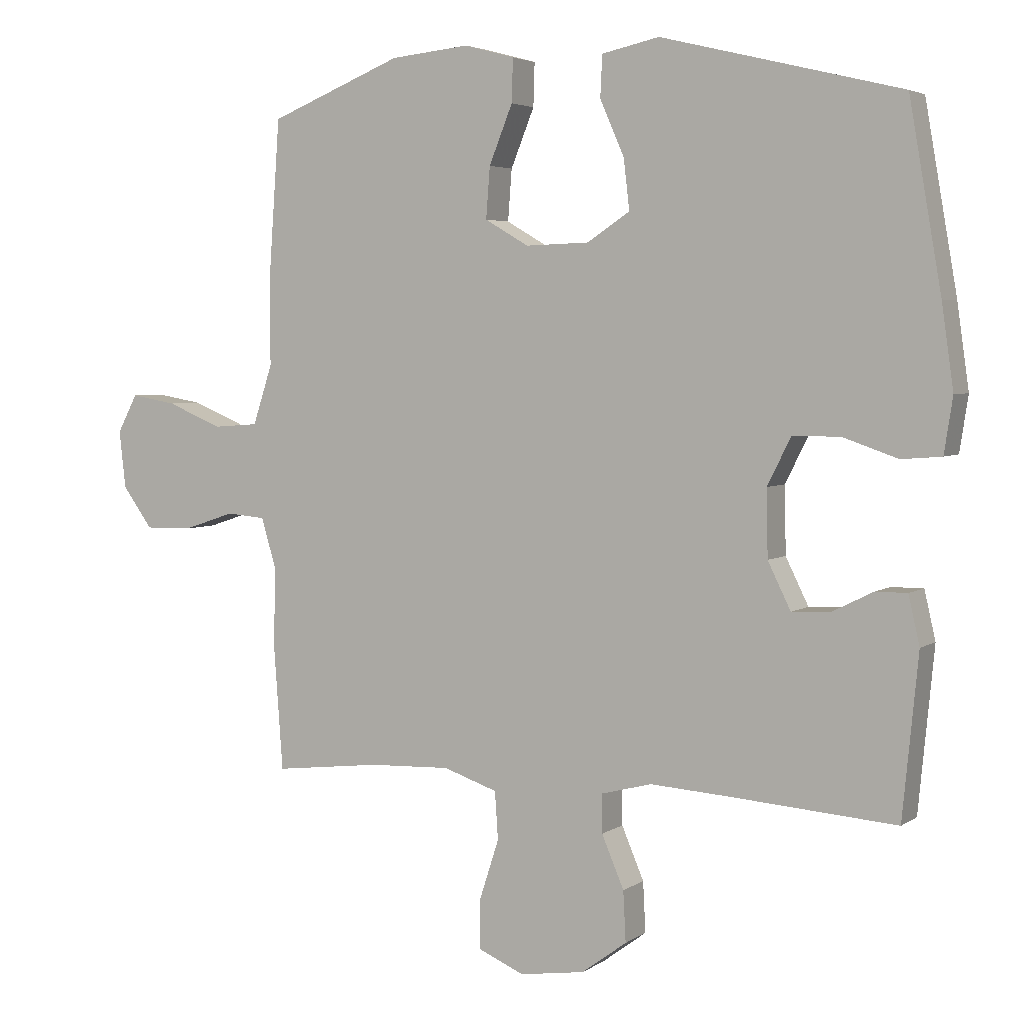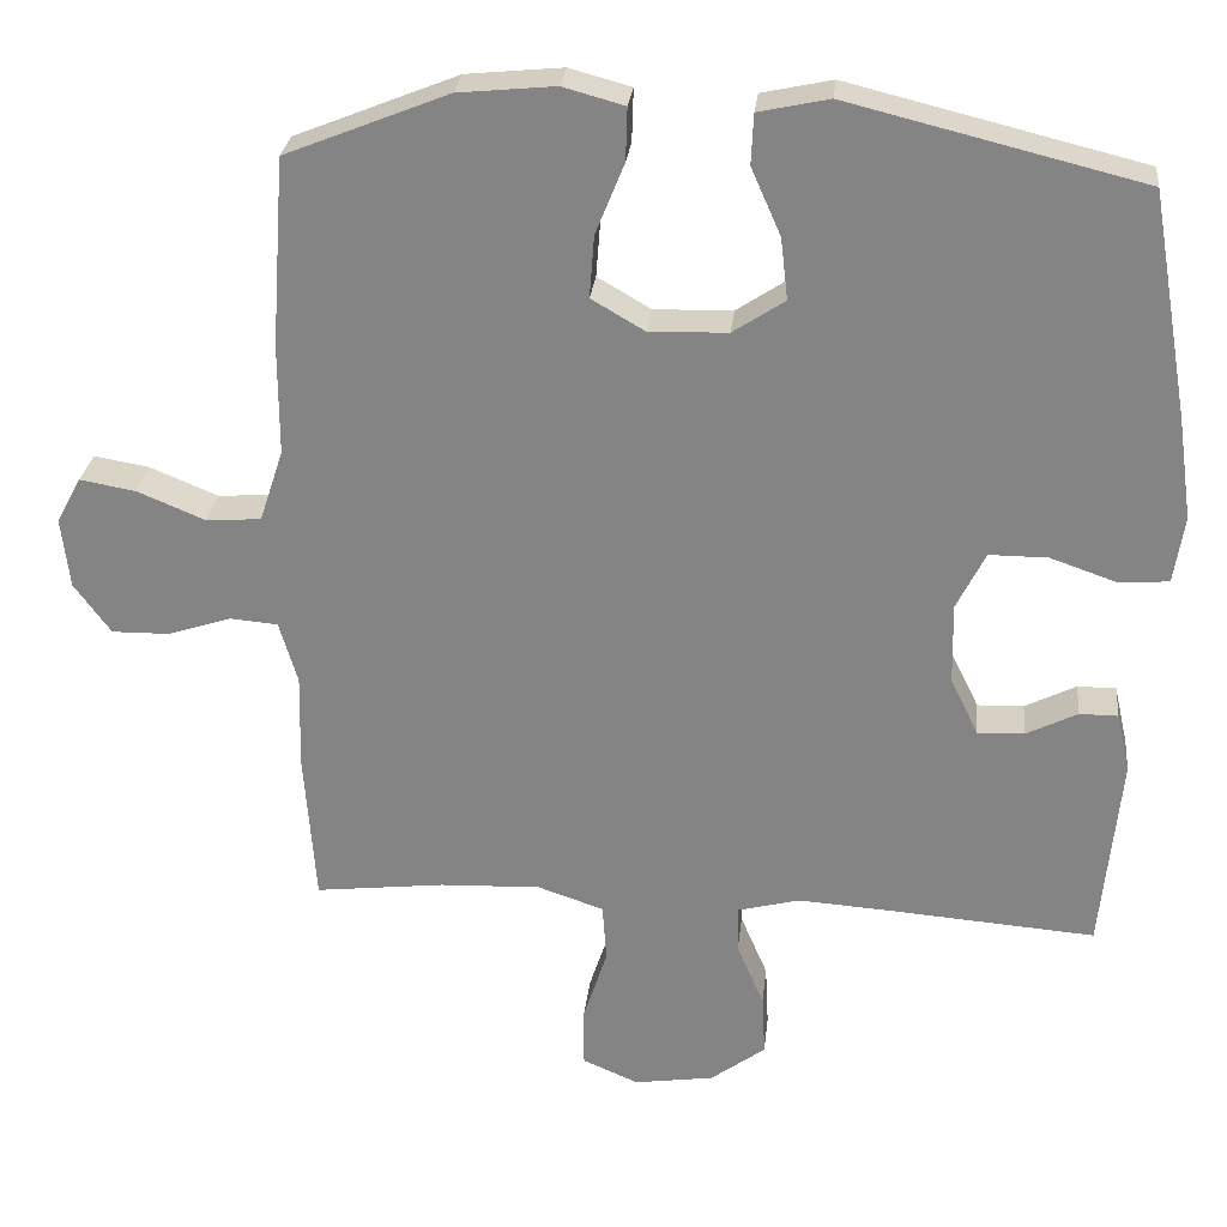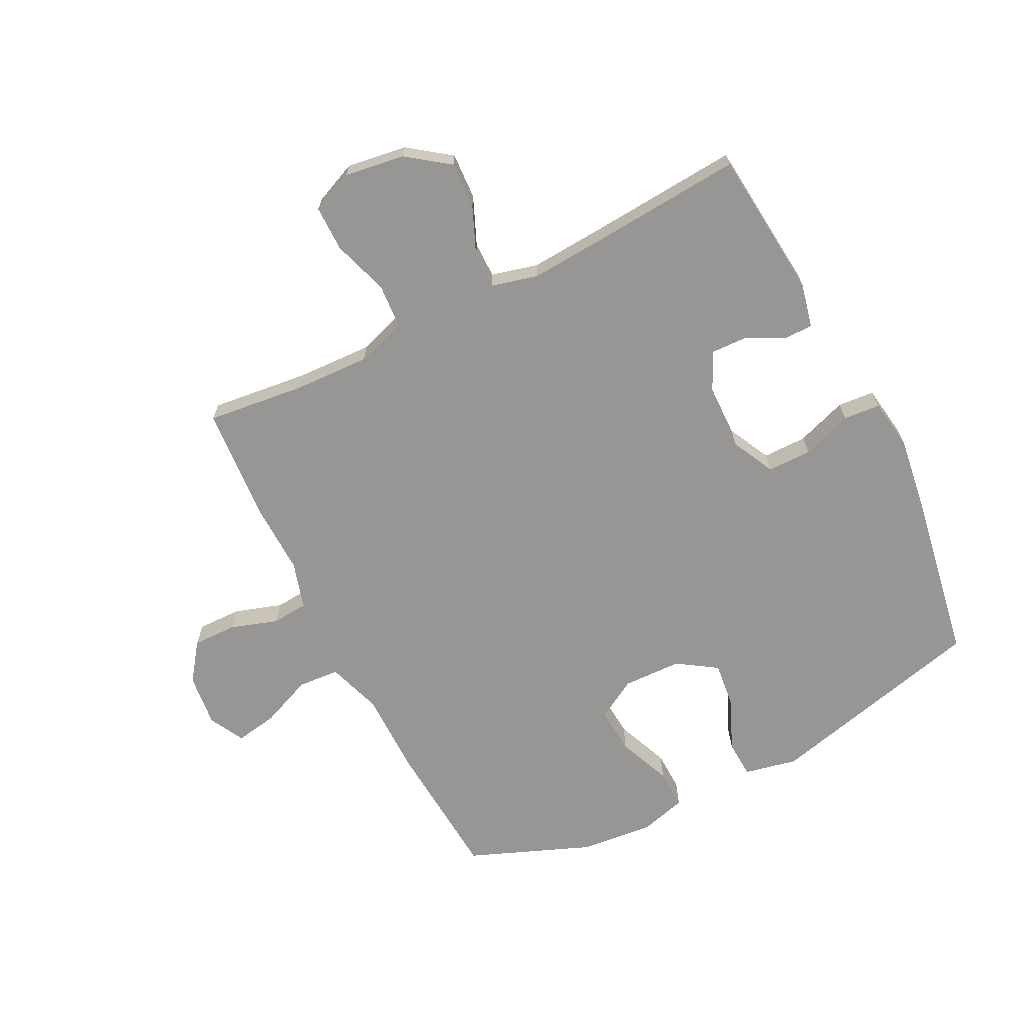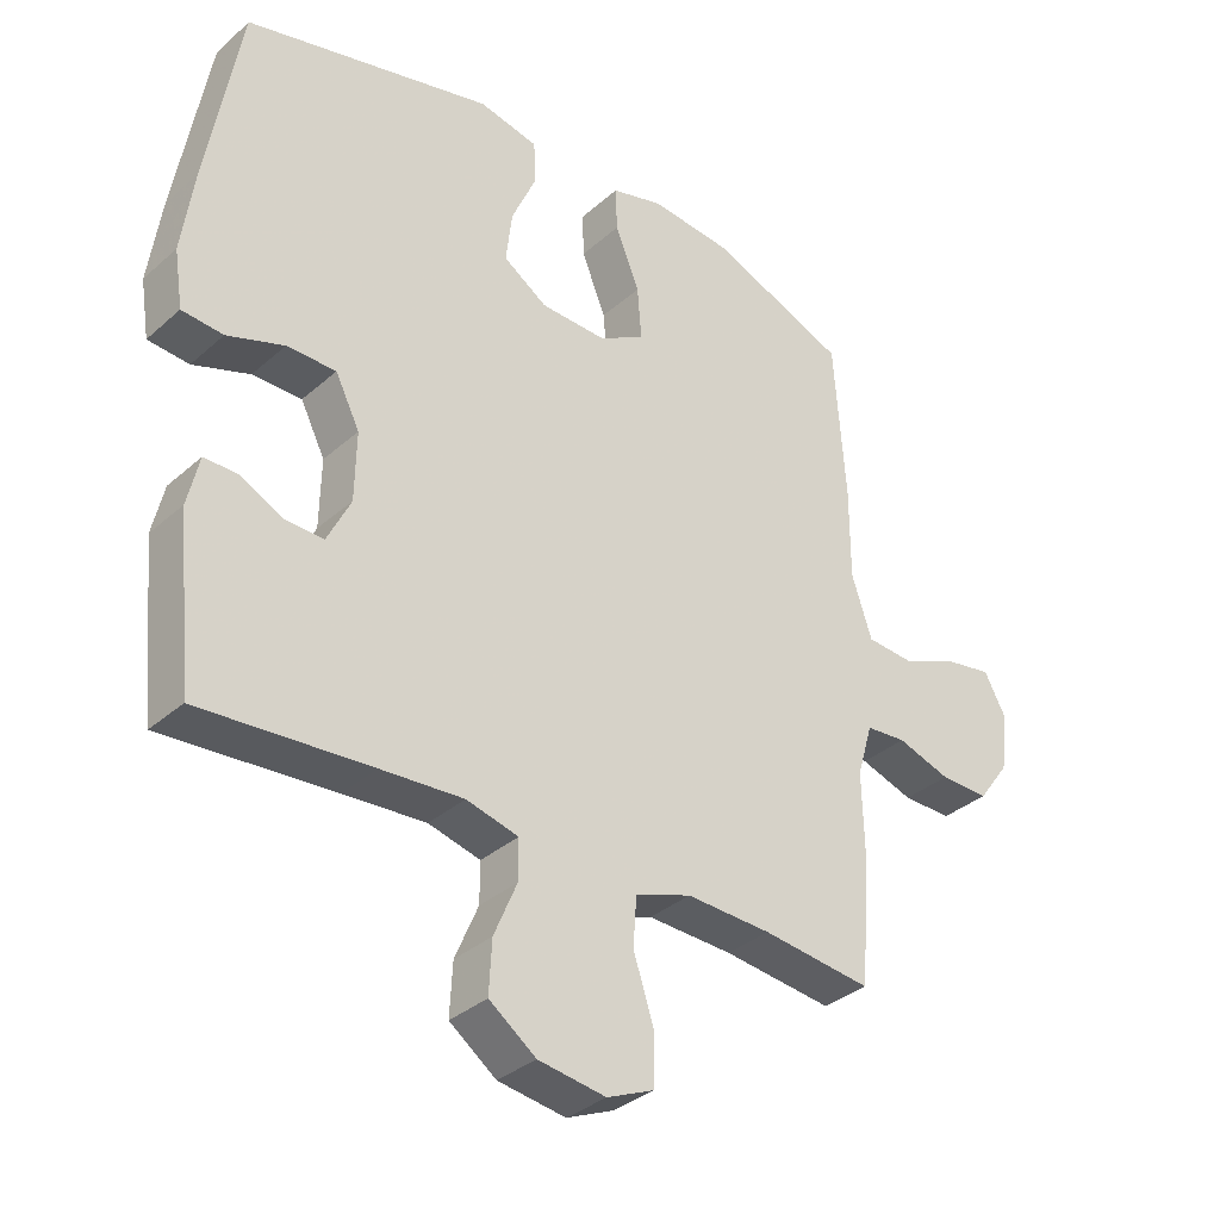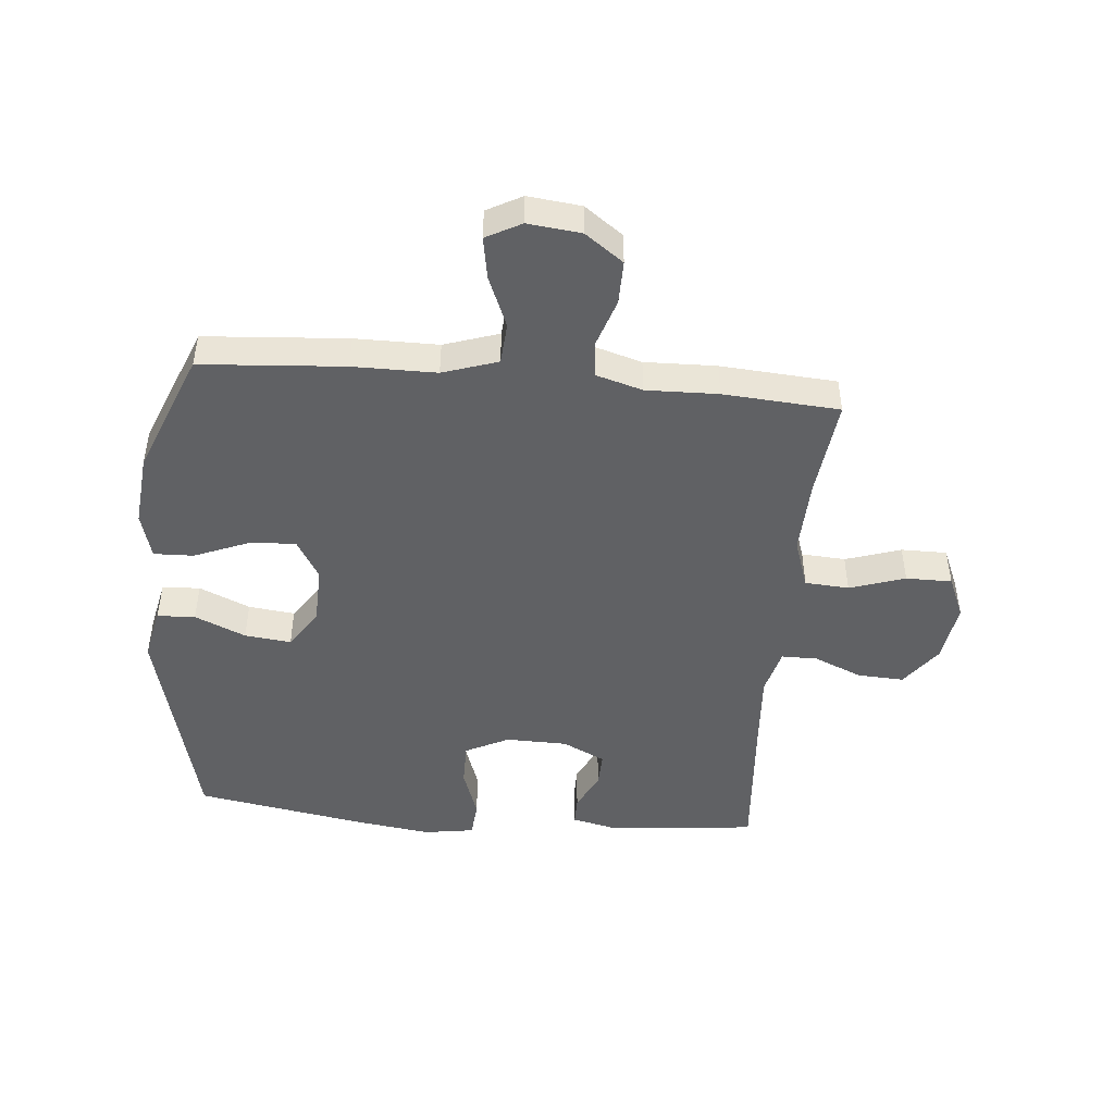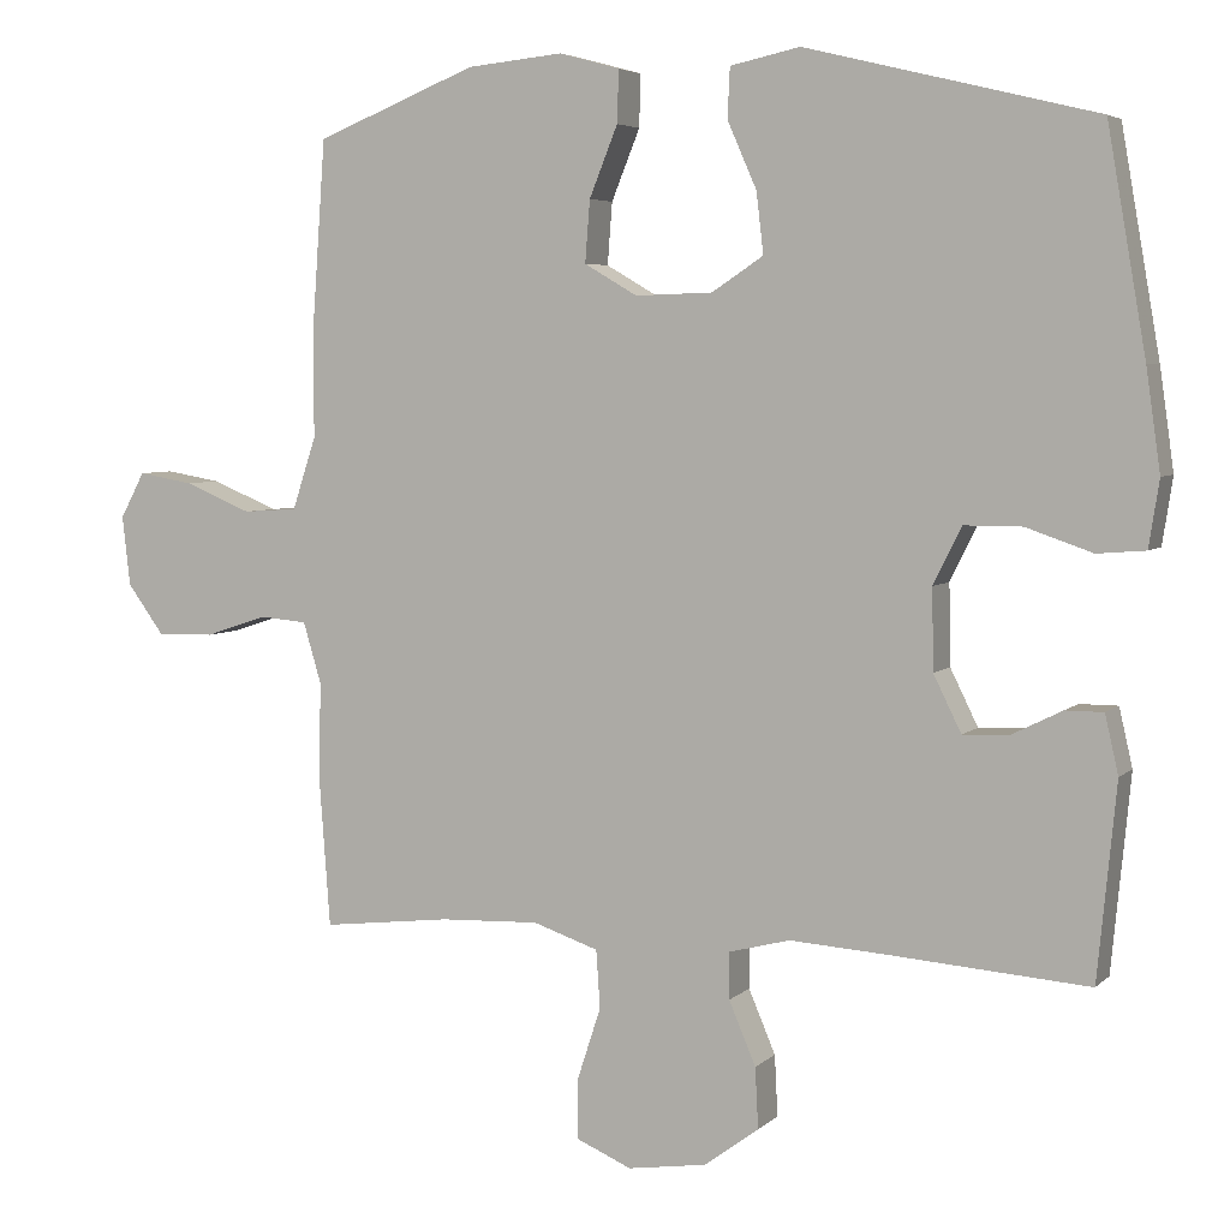
<metadata>
{"format":"obj","ext":"obj","renderer":"f3d","projection":"perspective","resolution":1024,"background":"white","views":[{"elev":4.0,"azim":-152.8,"up":"+Z"},{"elev":27.6,"azim":-173.9,"up":"+Z"},{"elev":-67.8,"azim":-153.1,"up":"+Y"},{"elev":-34.3,"azim":-40.4,"up":"+Z"},{"elev":-47.0,"azim":84.9,"up":"+Y"},{"elev":4.9,"azim":-157.2,"up":"+Z"}]}
</metadata>
<code>
v 0.5 0.07 -0.5
v 0.337 0.07 -0.481
v 0.211 0.07 -0.476
v 0.128 0.07 -0.504
v 0.123 0.07 -0.577
v 0.153 0.07 -0.669
v 0.153 0.07 -0.745
v 0.083 0.07 -0.775
v -0.017 0.07 -0.76
v -0.086 0.07 -0.709
v -0.082 0.07 -0.632
v -0.048 0.07 -0.552
v -0.048 0.07 -0.493
v -0.125 0.07 -0.473
v -0.247 0.07 -0.481
v -0.5 0.07 -0.5
v -0.524 0.07 -0.253
v -0.507 0.07 -0.179
v -0.459 0.07 -0.179
v -0.395 0.07 -0.211
v -0.337 0.07 -0.213
v -0.302 0.07 -0.142
v -0.3 0.07 -0.04
v -0.336 0.07 0.032
v -0.409 0.07 0.032
v -0.493 0.07 0.003
v -0.554 0.07 0.008
v -0.567 0.07 0.092
v -0.549 0.07 0.219
v -0.5 0.07 0.5
v -0.133 0.07 0.59
v -0.045 0.07 0.571
v -0.042 0.07 0.508
v -0.079 0.07 0.424
v -0.088 0.07 0.347
v -0.023 0.07 0.304
v 0.075 0.07 0.301
v 0.142 0.07 0.34
v 0.136 0.07 0.418
v 0.1 0.07 0.507
v 0.098 0.07 0.573
v 0.175 0.07 0.594
v 0.296 0.07 0.582
v 0.5 0.07 0.5
v 0.517 0.07 0.263
v 0.517 0.07 0.125
v 0.547 0.07 0.034
v 0.616 0.07 0.029
v 0.701 0.07 0.064
v 0.771 0.07 0.076
v 0.802 0.07 0.018
v 0.792 0.07 -0.07
v 0.746 0.07 -0.133
v 0.673 0.07 -0.132
v 0.594 0.07 -0.106
v 0.534 0.07 -0.111
v 0.511 0.07 -0.189
v 0.514 0.07 -0.308
v 0.5 0 -0.5
v 0.337 0 -0.481
v 0.211 0 -0.476
v 0.128 0 -0.504
v 0.123 0 -0.577
v 0.153 0 -0.669
v 0.153 0 -0.745
v 0.083 0 -0.775
v -0.017 0 -0.76
v -0.086 0 -0.709
v -0.082 0 -0.632
v -0.048 0 -0.552
v -0.048 0 -0.493
v -0.125 0 -0.473
v -0.247 0 -0.481
v -0.5 0 -0.5
v -0.524 0 -0.253
v -0.507 0 -0.179
v -0.459 0 -0.179
v -0.395 0 -0.211
v -0.337 0 -0.213
v -0.302 0 -0.142
v -0.3 0 -0.04
v -0.336 0 0.032
v -0.409 0 0.032
v -0.493 0 0.003
v -0.554 0 0.008
v -0.567 0 0.092
v -0.549 0 0.219
v -0.5 0 0.5
v -0.133 0 0.59
v -0.045 0 0.571
v -0.042 0 0.508
v -0.079 0 0.424
v -0.088 0 0.347
v -0.023 0 0.304
v 0.075 0 0.301
v 0.142 0 0.34
v 0.136 0 0.418
v 0.1 0 0.507
v 0.098 0 0.573
v 0.175 0 0.594
v 0.296 0 0.582
v 0.5 0 0.5
v 0.517 0 0.263
v 0.517 0 0.125
v 0.547 0 0.034
v 0.616 0 0.029
v 0.701 0 0.064
v 0.771 0 0.076
v 0.802 0 0.018
v 0.792 0 -0.07
v 0.746 0 -0.133
v 0.673 0 -0.132
v 0.594 0 -0.106
v 0.534 0 -0.111
v 0.511 0 -0.189
v 0.514 0 -0.308
f 57 58 1 2
f 56 57 2 3
f 53 54 55
f 52 53 55
f 51 52 55
f 50 51 55
f 49 50 55
f 48 49 55
f 47 48 55 56
f 56 3 4
f 47 56 4
f 46 47 4
f 44 45 46
f 43 44 46
f 42 43 46
f 41 42 46
f 40 41 46
f 39 40 46
f 38 39 46
f 37 38 46 4
f 32 33 34
f 31 32 34
f 30 31 34
f 29 30 34
f 28 29 34
f 27 28 34
f 26 27 34
f 25 26 34
f 24 25 34 35
f 23 24 35 36
f 18 19 20
f 17 18 20
f 16 17 20
f 15 16 20
f 14 15 20 21
f 13 14 21 22
f 10 11 12
f 9 10 12
f 8 9 12
f 7 8 12
f 6 7 12
f 5 6 12
f 5 12 13
f 23 36 37
f 22 23 37
f 13 22 37
f 5 13 37
f 4 5 37
f 60 59 116 115
f 61 60 115 114
f 113 112 111
f 113 111 110
f 113 110 109
f 113 109 108
f 113 108 107
f 113 107 106
f 114 113 106 105
f 62 61 114
f 62 114 105
f 62 105 104
f 104 103 102
f 104 102 101
f 104 101 100
f 104 100 99
f 104 99 98
f 104 98 97
f 104 97 96
f 62 104 96 95
f 92 91 90
f 92 90 89
f 92 89 88
f 92 88 87
f 92 87 86
f 92 86 85
f 92 85 84
f 92 84 83
f 93 92 83 82
f 94 93 82 81
f 78 77 76
f 78 76 75
f 78 75 74
f 78 74 73
f 79 78 73 72
f 80 79 72 71
f 70 69 68
f 70 68 67
f 70 67 66
f 70 66 65
f 70 65 64
f 70 64 63
f 71 70 63
f 95 94 81
f 95 81 80
f 95 80 71
f 95 71 63
f 95 63 62
f 1 59 60 2
f 2 60 61 3
f 3 61 62 4
f 4 62 63 5
f 5 63 64 6
f 6 64 65 7
f 7 65 66 8
f 8 66 67 9
f 9 67 68 10
f 10 68 69 11
f 11 69 70 12
f 12 70 71 13
f 13 71 72 14
f 14 72 73 15
f 15 73 74 16
f 16 74 75 17
f 17 75 76 18
f 18 76 77 19
f 19 77 78 20
f 20 78 79 21
f 21 79 80 22
f 22 80 81 23
f 23 81 82 24
f 24 82 83 25
f 25 83 84 26
f 26 84 85 27
f 27 85 86 28
f 28 86 87 29
f 29 87 88 30
f 30 88 89 31
f 31 89 90 32
f 32 90 91 33
f 33 91 92 34
f 34 92 93 35
f 35 93 94 36
f 36 94 95 37
f 37 95 96 38
f 38 96 97 39
f 39 97 98 40
f 40 98 99 41
f 41 99 100 42
f 42 100 101 43
f 43 101 102 44
f 44 102 103 45
f 45 103 104 46
f 46 104 105 47
f 47 105 106 48
f 48 106 107 49
f 49 107 108 50
f 50 108 109 51
f 51 109 110 52
f 52 110 111 53
f 53 111 112 54
f 54 112 113 55
f 55 113 114 56
f 56 114 115 57
f 57 115 116 58
f 58 116 59 1

</code>
